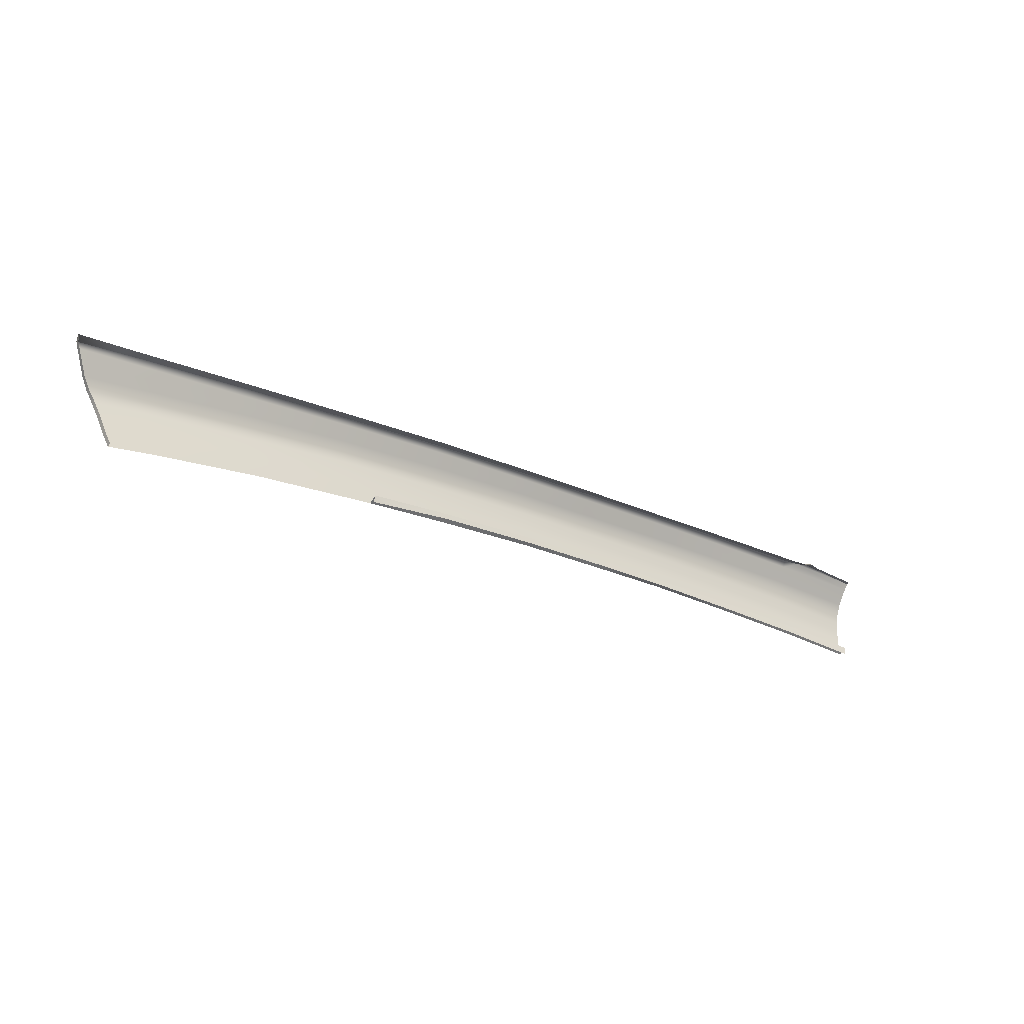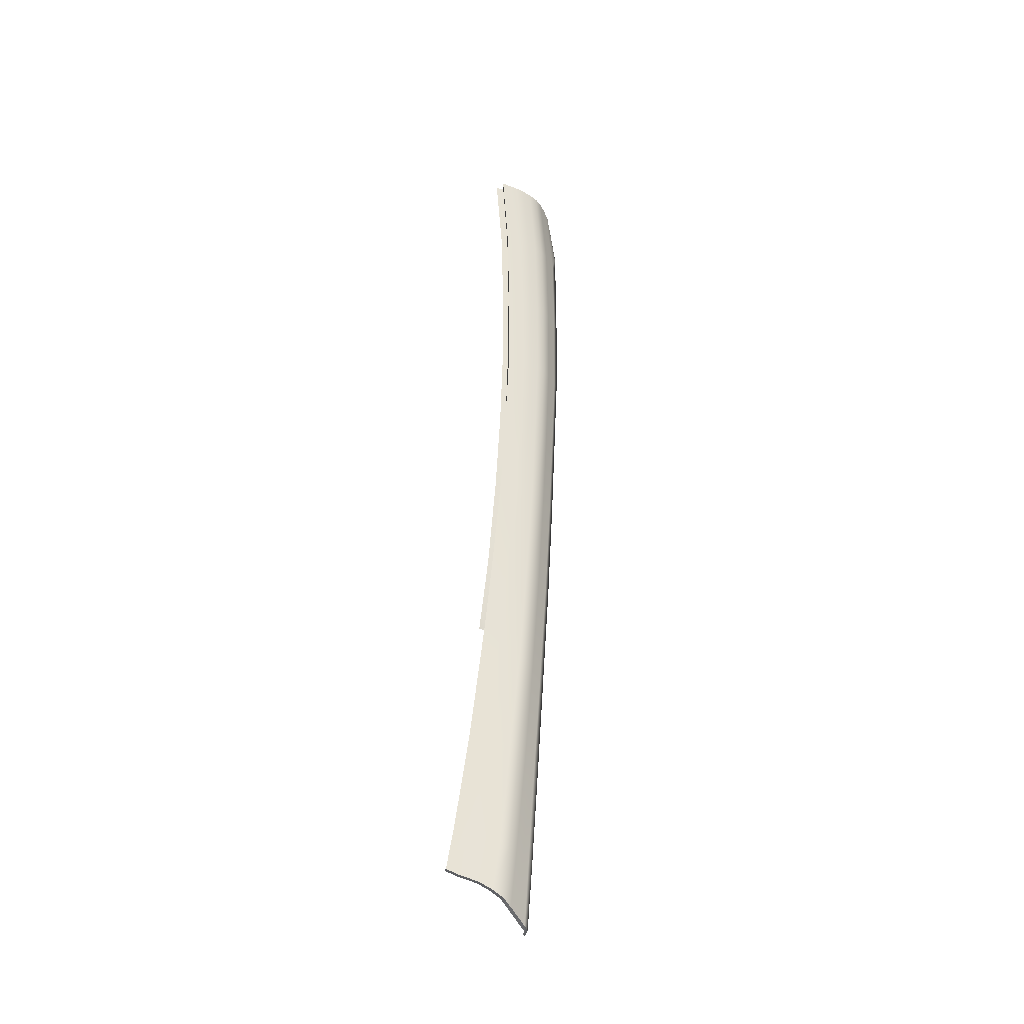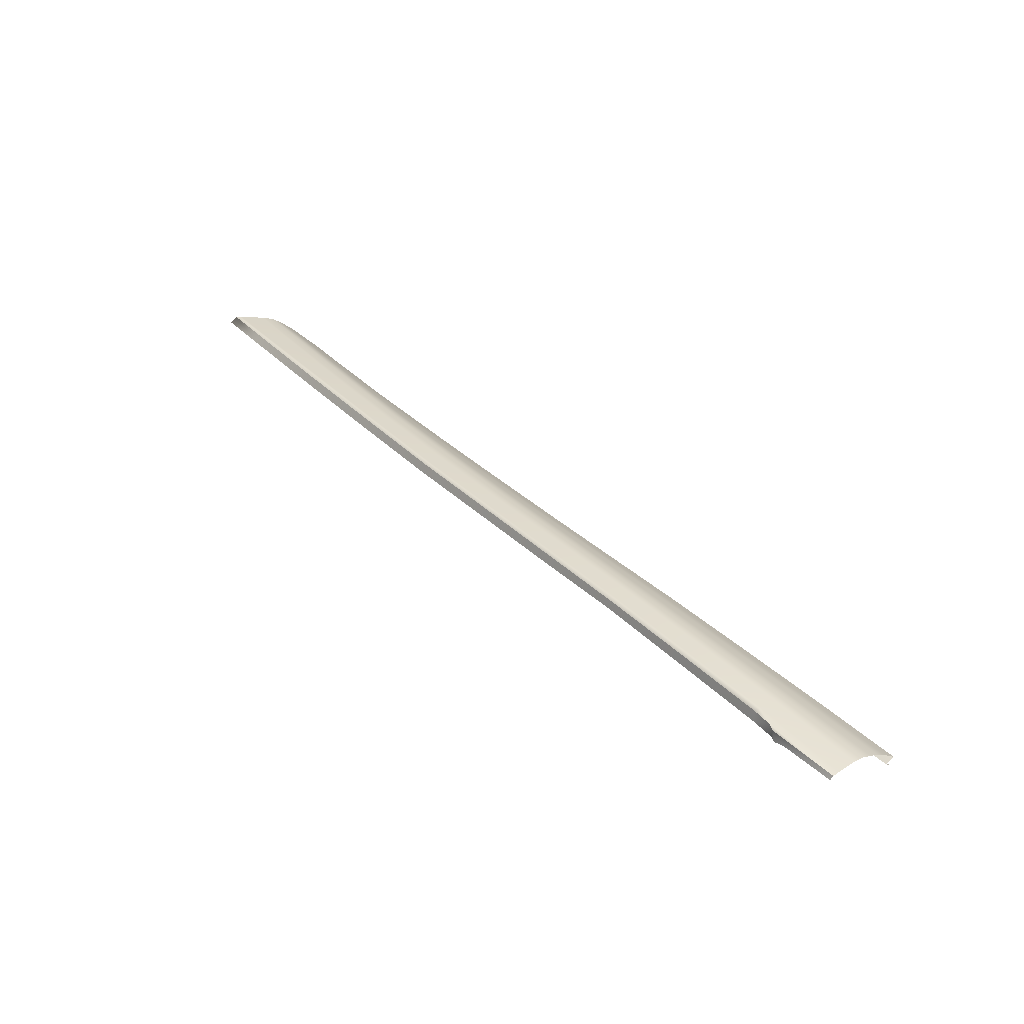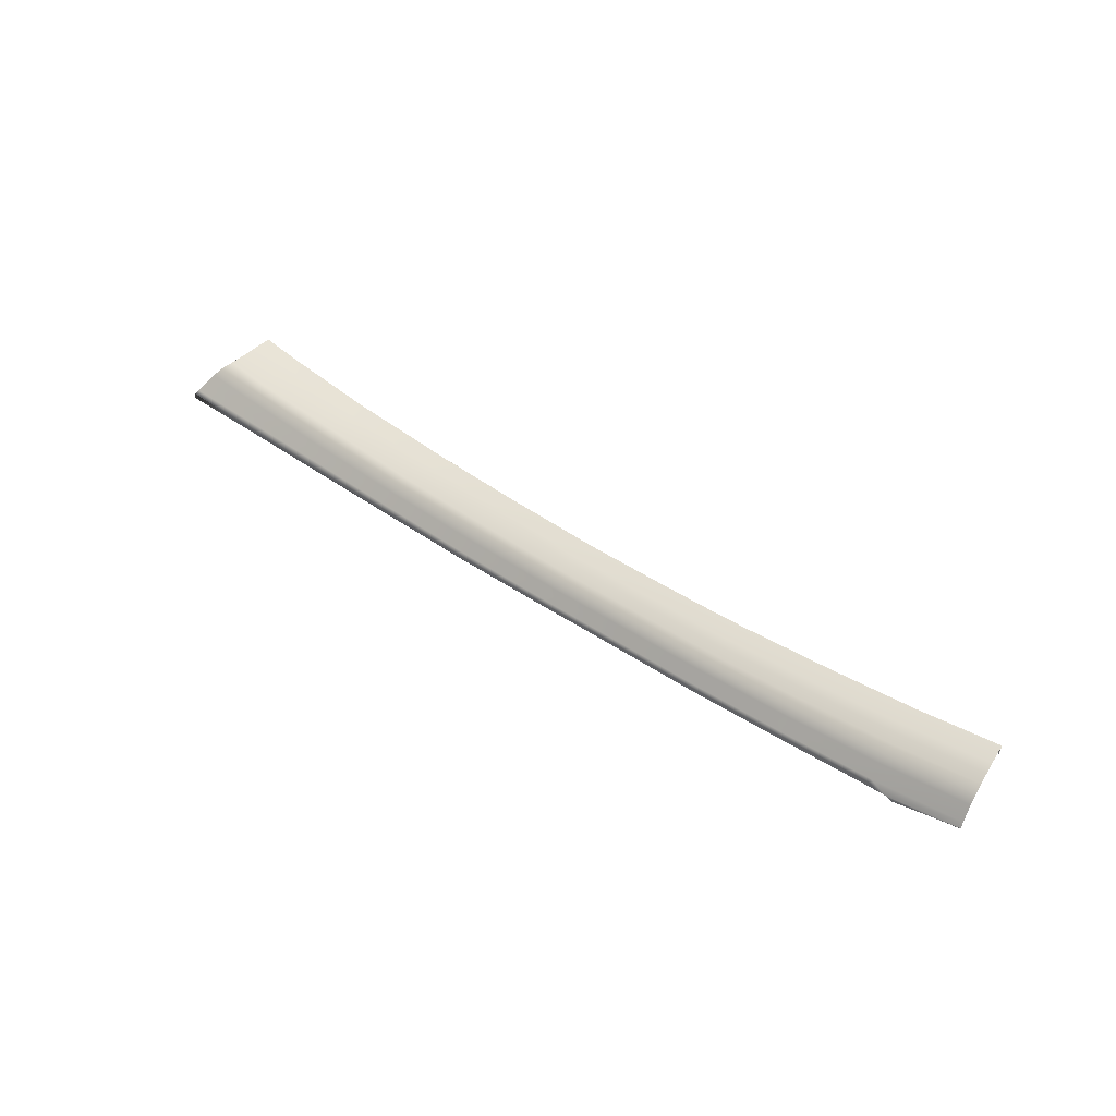
<metadata>
{"format":"obj","ext":"obj","renderer":"f3d","projection":"perspective","resolution":1024,"background":"white","views":[{"elev":-70.2,"azim":144.8,"up":"+Y"},{"elev":60.2,"azim":65.6,"up":"+Z"},{"elev":69.0,"azim":-140.2,"up":"+Y"},{"elev":35.8,"azim":-169.6,"up":"+Z"}]}
</metadata>
<code>
v  64.52 33.89 66.33
v  69.04 31.28 67.08
v  64.76 34.26 66.13
v  70.95 30.72 66.99
v  56.67 38.7 65.14
v  56.87 38.06 65.41
v  50.33 42.01 64.44
v  49.98 41.61 64.66
v  43.01 45.03 63.96
v  43.2 45.49 63.76
v  35.78 48.3 63.28
v  36.15 48.74 63.04
v  22.3 54.39 61.73
v  22.12 53.73 62.04
v  29.06 51.81 62.34
v  28.9 51.22 62.64
v  70.84 30.23 67.37
g Y191_13_181C_R_2_D_Y191_13_181C_R
f 1 2 3
f 3 2 4
f 5 6 3
f 3 6 1
f 7 8 5
f 5 8 6
f 9 8 10
f 10 8 7
f 11 9 12
f 12 9 10
f 13 14 15
f 15 14 16
f 16 11 15
f 15 11 12
f 4 2 17
v  46.42 49.32 60.15
v  39.31 52.67 59.27
v  46.24 49.15 60.64
v  39.12 52.48 59.76
v  30.51 56.61 58.09
v  29.98 56.85 57.78
v  24.62 58.51 57.4
v  68 38.01 63.25
v  59.94 42.2 62.25
v  67.71 37.8 63.79
v  59.67 42 62.79
v  92.02 25.23 66.82
v  83.98 29.49 65.62
v  91.57 24.9 67.5
v  83.62 29.24 66.19
v  82.26 28 67.99
v  90.07 23.6 69.36
v  82.78 28.58 67.47
v  90.62 24.17 68.87
v  80.86 26.37 68.75
v  88.34 21.52 70.2
v  81.59 27.24 68.4
v  89.27 22.67 69.77
v  96.56 22.83 67.5
v  95.83 22.55 68.23
v  91.54 19.35 70.83
v  92.57 20.61 70.41
v  84.29 29.69 65.16
v  76.27 33.94 63.97
v  76 33.76 64.41
v  74.48 32.46 66.68
v  74.96 32.99 66.13
v  73.2 30.98 67.49
v  73.88 31.8 67.09
v  68.25 38.18 62.81
v  66.56 36.74 65.56
v  67.03 37.25 65.02
v  65.4 35.4 66.39
v  66.04 36.18 65.96
v  60.16 42.36 61.82
v  59.04 41.46 64
v  59.41 41.8 63.33
v  67.41 37.59 64.33
v  58.61 40.98 64.53
v  57.62 39.85 65.32
v  58.13 40.45 64.95
v  53.6 45.69 61.02
v  53.4 45.53 61.49
v  52.9 45.13 62.61
v  52.55 44.77 63.28
v  52.12 44.28 63.81
v  50.3 42.03 65.23
v  56.73 38.7 65.93
v  51.19 43.17 64.61
v  38.33 51.63 61.67
v  45.45 48.33 62.46
v  38.67 52.02 60.97
v  45.8 48.71 61.8
v  37.92 51.11 62.22
v  45.04 47.85 62.99
v  44.15 46.74 63.86
v  37.02 49.97 63.14
v  43.27 45.61 64.5
v  36.13 48.8 63.81
v  44.6 47.31 63.45
v  37.48 50.55 62.71
v  23.82 57.5 60.12
v  30.99 54.82 60.88
v  24.11 57.92 59.35
v  31.29 55.24 60.14
v  23.5 56.93 60.74
v  30.62 54.26 61.46
v  23.16 56.31 61.31
v  30.22 53.67 61.98
v  22.82 55.65 61.81
v  29.8 53.04 62.44
v  22.22 54.42 62.53
v  29.02 51.84 63.14
v  51.66 43.74 64.24
v  75.36 33.32 65.47
v  83.25 28.99 66.76
v  91.12 24.57 68.18
v  93.51 21.41 69.99
v  94.32 21.96 69.59
v  95.11 22.27 68.96
v  90.77 18.58 71.14
v  87.63 20.63 70.51
v  80.06 25.34 69.16
v  70.95 30.72 67.79
v  64.58 34.35 66.92
v  31.72 55.78 58.87
v  38.89 52.25 60.37
v  31.51 55.51 59.5
v  31.91 56.01 58.34
v  24.49 58.37 57.93
v  92.29 25.43 66.4
v  96.87 22.96 67.16
v  75.68 33.54 64.94
v  53.15 45.33 62.05
v  46.02 48.93 61.22
v  24.31 58.16 58.64
g Y191_13_181C_R_Y191_13_181C_R_DaS
f 18 19 20
f 20 19 21
f 22 23 24
f 25 26 27
f 27 26 28
f 29 30 31
f 31 30 32
f 33 34 35
f 35 34 36
f 37 38 39
f 39 38 40
f 41 29 42
f 42 29 31
f 38 43 40
f 40 43 44
f 45 46 30
f 30 46 47
f 48 33 49
f 49 33 35
f 50 37 51
f 51 37 39
f 46 52 47
f 47 52 25
f 53 48 54
f 54 48 49
f 55 50 56
f 56 50 51
f 52 57 25
f 25 57 26
f 58 54 59
f 59 54 60
f 61 53 58
f 58 53 54
f 62 55 63
f 63 55 56
f 57 64 26
f 26 64 65
f 59 66 58
f 58 66 67
f 68 61 67
f 67 61 58
f 69 70 71
f 71 70 62
f 72 73 74
f 74 73 75
f 76 77 72
f 72 77 73
f 78 79 80
f 80 79 81
f 77 76 82
f 82 76 83
f 82 83 78
f 78 83 79
f 84 85 86
f 86 85 87
f 88 89 84
f 84 89 85
f 90 91 88
f 88 91 89
f 92 93 90
f 90 93 91
f 94 95 92
f 92 95 93
f 63 96 62
f 62 96 71
f 54 49 60
f 60 49 97
f 98 97 35
f 35 97 49
f 99 98 36
f 36 98 35
f 61 68 63
f 63 68 96
f 53 61 56
f 56 61 63
f 56 51 53
f 53 51 48
f 33 48 39
f 39 48 51
f 34 33 40
f 40 33 39
f 100 34 44
f 44 34 40
f 101 36 100
f 100 36 34
f 102 99 101
f 101 99 36
f 43 38 103
f 103 38 104
f 38 37 104
f 104 37 105
f 37 50 105
f 105 50 106
f 50 55 106
f 106 55 107
f 55 62 107
f 107 62 70
f 79 93 81
f 81 93 95
f 93 79 91
f 91 79 83
f 91 83 89
f 89 83 76
f 89 76 85
f 85 76 72
f 85 72 87
f 87 72 74
f 21 108 109
f 109 108 110
f 19 111 21
f 21 111 108
f 64 18 65
f 65 18 20
f 66 75 67
f 67 75 73
f 77 68 73
f 73 68 67
f 82 96 77
f 77 96 68
f 96 82 71
f 71 82 78
f 80 69 78
f 78 69 71
f 24 112 22
f 22 112 108
f 30 29 45
f 45 29 113
f 29 41 113
f 113 41 114
f 115 32 47
f 47 32 30
f 27 115 25
f 25 115 47
f 116 28 65
f 65 28 26
f 117 116 20
f 20 116 65
f 109 117 21
f 21 117 20
f 118 110 112
f 112 110 108
f 111 22 108
f 42 31 102
f 102 31 99
f 31 32 99
f 99 32 98
f 97 98 115
f 115 98 32
f 60 97 27
f 27 97 115
f 27 28 60
f 60 28 59
f 66 59 116
f 116 59 28
f 75 66 117
f 117 66 116
f 74 75 109
f 109 75 117
f 109 110 74
f 74 110 87
f 86 87 118
f 118 87 110
v  76.27 33.94 63.97
v  84.29 29.69 65.16
v  76.23 33.44 63.38
v  84.3 29.22 64.57
v  92.29 25.43 66.4
v  96.87 22.96 67.16
v  92.38 25 65.79
v  97.03 22.63 66.49
v  68.25 38.18 62.81
v  68.15 37.67 62.25
v  60.16 42.36 61.82
v  60.02 41.86 61.28
v  53.41 45.2 60.5
v  53.6 45.69 61.02
v  46.21 48.88 59.7
v  46.42 49.32 60.15
v  39.31 52.67 59.27
v  39.02 52.17 58.77
v  30.51 56.61 58.09
v  29.83 56.23 57.52
v  29.98 56.85 57.78
v  29.47 56.41 57.28
v  31.55 55.51 57.81
v  31.91 56.01 58.34
v  70.95 30.72 66.99
v  70.95 30.72 67.79
v  64.76 34.26 66.13
v  64.58 34.35 66.92
v  56.73 38.7 65.93
v  56.67 38.7 65.14
v  50.3 42.03 65.23
v  50.33 42.01 64.44
v  43.27 45.61 64.5
v  43.2 45.49 63.76
v  36.13 48.8 63.81
v  36.15 48.74 63.04
v  29.06 51.81 62.34
v  29.02 51.84 63.14
v  22.3 54.39 61.73
v  22.22 54.42 62.53
v  96.44 22.55 67.3
v  96.56 22.83 67.5
v  95.74 22.29 68.01
v  95.83 22.55 68.23
v  91.53 19.24 70.49
v  92.55 20.49 70.07
v  91.54 19.35 70.83
v  92.57 20.61 70.41
v  93.51 21.41 69.99
v  93.48 21.26 69.66
v  94.27 21.76 69.3
v  94.32 21.96 69.59
v  95.11 22.27 68.96
v  95.03 22.02 68.71
v  90.77 18.58 71.14
v  90.75 18.46 70.8
v  96.76 22.68 66.95
v  96.9 22.52 66.55
v  24.64 58.23 57.09
v  24.62 58.51 57.4
v  28.69 56.77 57.38
g Y191_13_181C_R_Y191_13_181C_R_DaS_E
f 119 120 121
f 121 120 122
f 123 124 125
f 125 124 126
f 127 119 128
f 128 119 121
f 129 127 130
f 130 127 128
f 130 131 129
f 129 131 132
f 133 134 131
f 131 134 132
f 134 133 135
f 135 133 136
f 137 138 139
f 139 138 140
f 138 137 141
f 141 137 142
f 120 123 122
f 122 123 125
f 143 144 145
f 145 144 146
f 146 147 145
f 145 147 148
f 147 149 148
f 148 149 150
f 149 151 150
f 150 151 152
f 151 153 152
f 152 153 154
f 155 156 157
f 157 156 158
f 153 156 154
f 154 156 155
f 135 136 142
f 142 136 141
f 159 160 161
f 161 160 162
f 163 164 165
f 165 164 166
f 166 164 167
f 167 164 168
f 168 169 167
f 167 169 170
f 170 169 171
f 171 169 172
f 173 174 165
f 165 174 163
f 124 175 126
f 126 175 176
f 177 178 179
f 179 178 139
f 179 139 140
f 124 160 175
f 175 160 159
f 161 162 172
f 172 162 171

</code>
